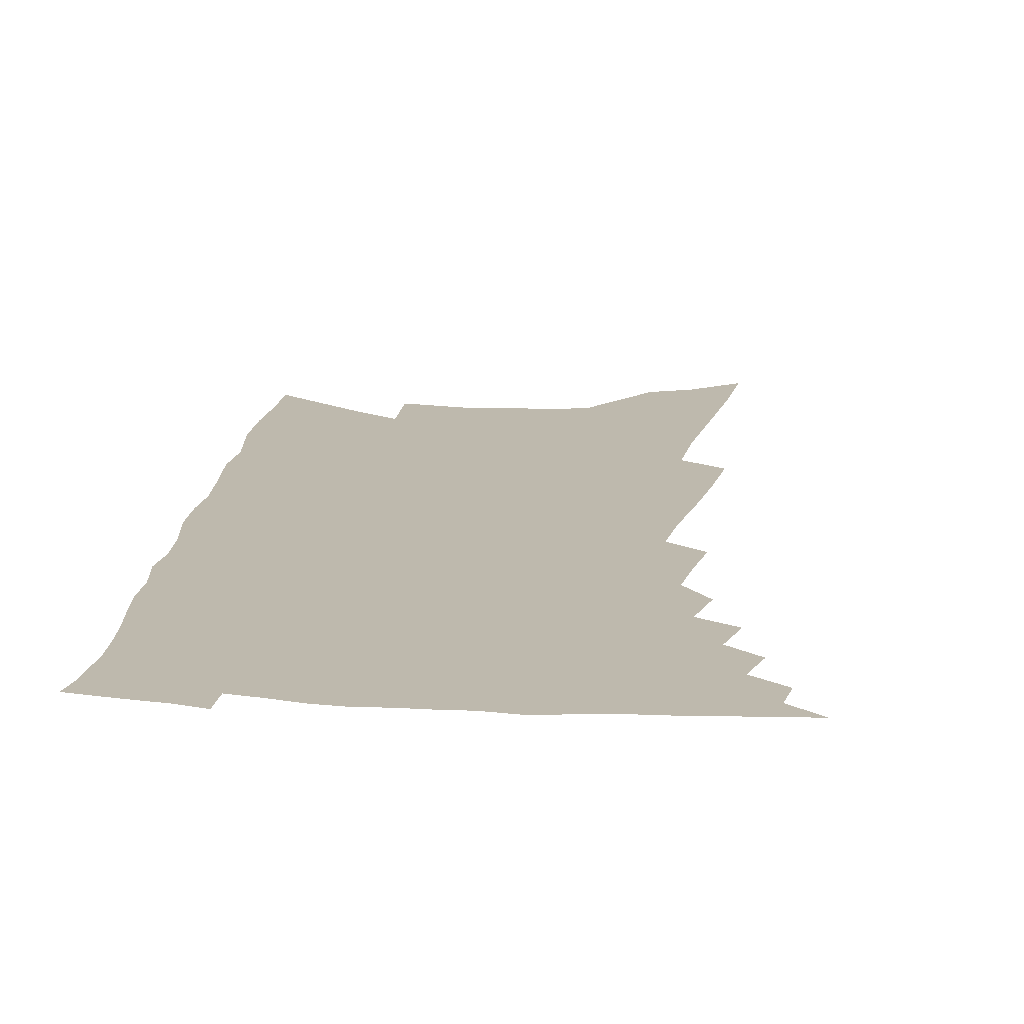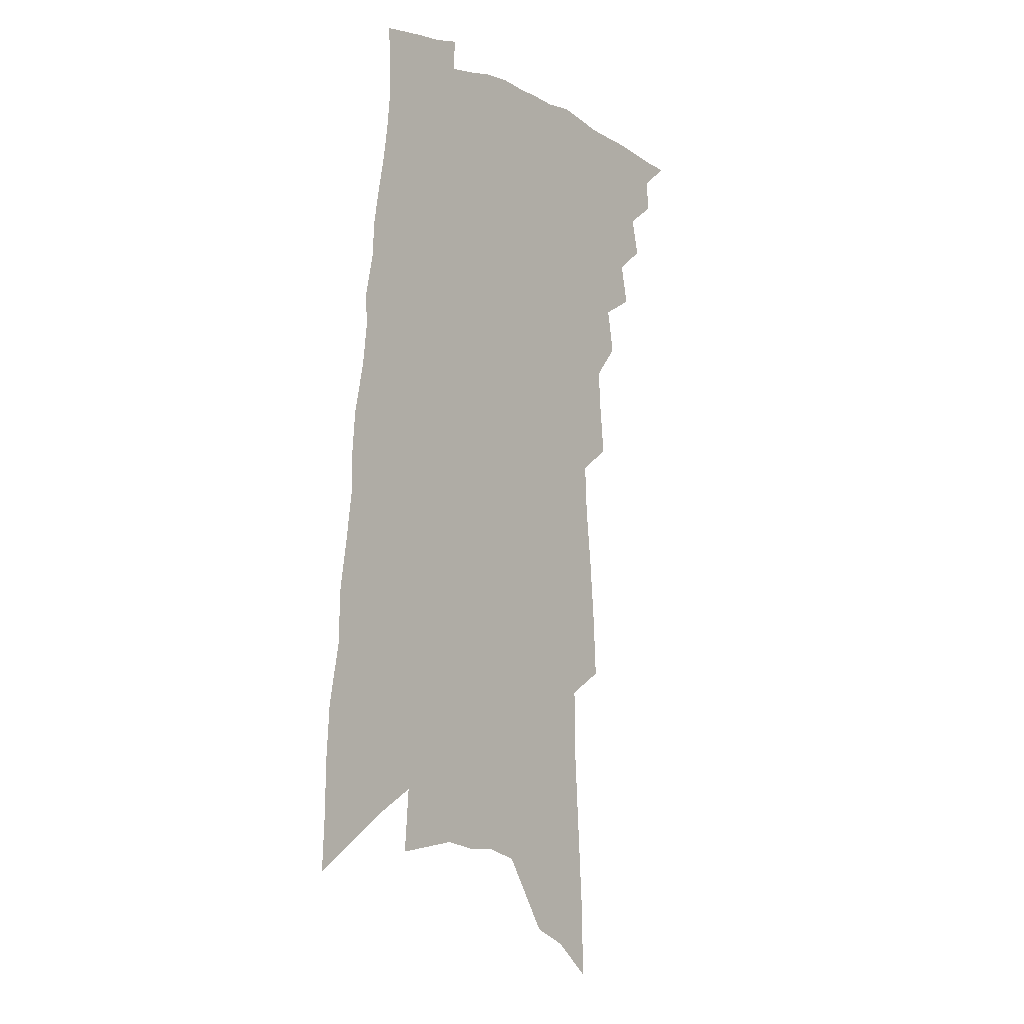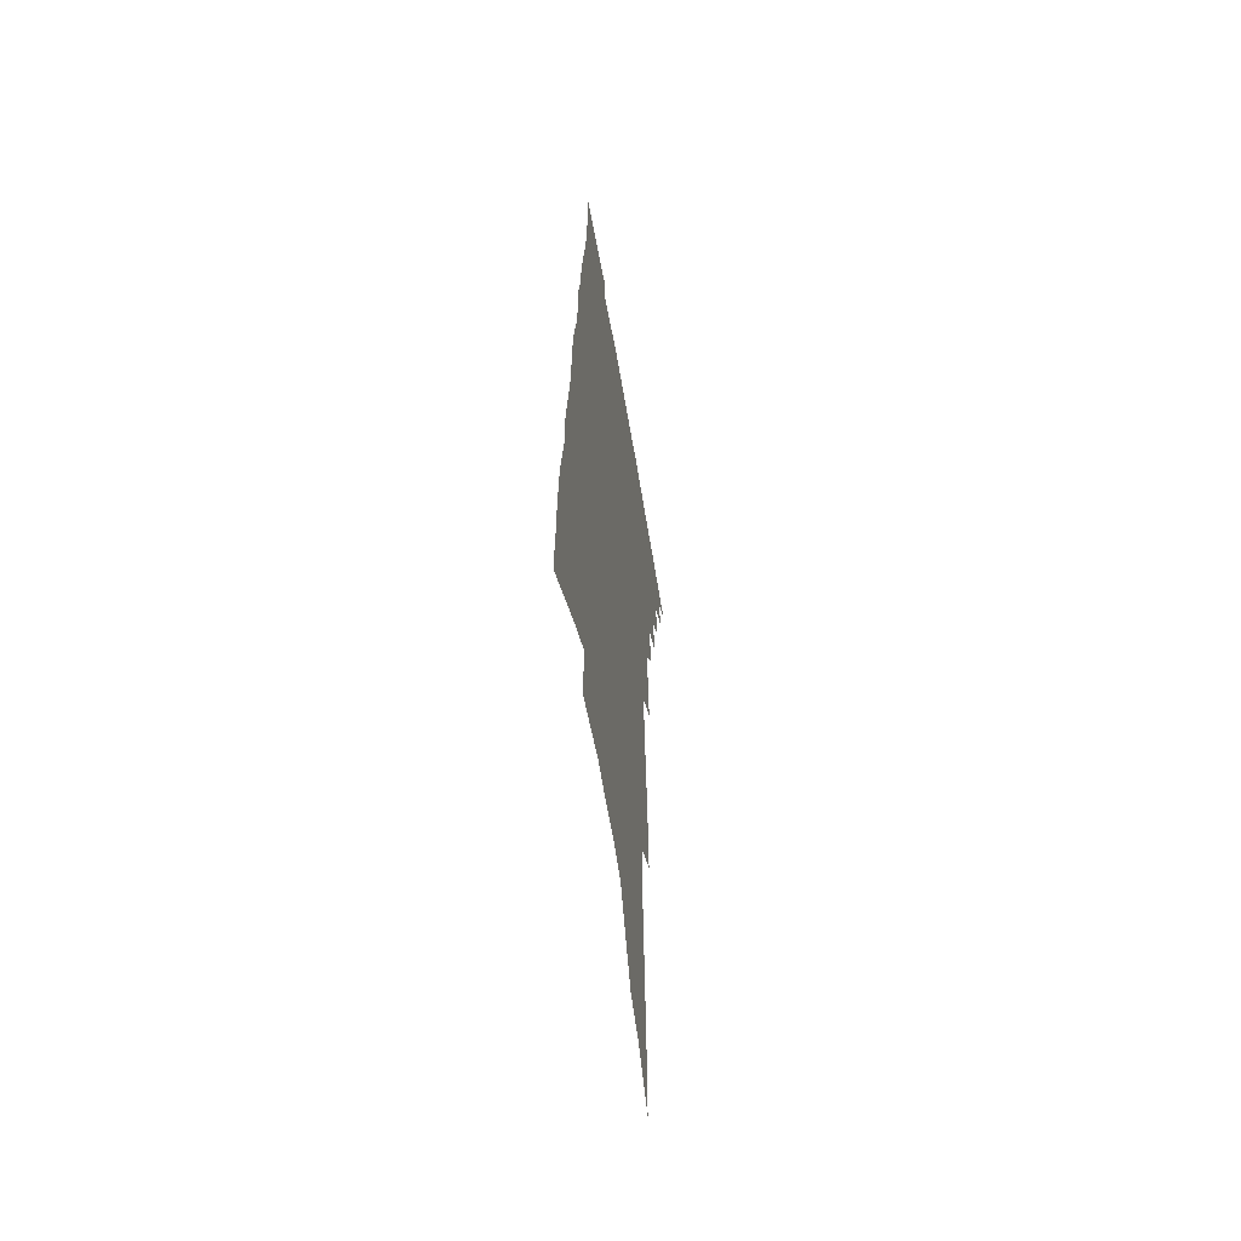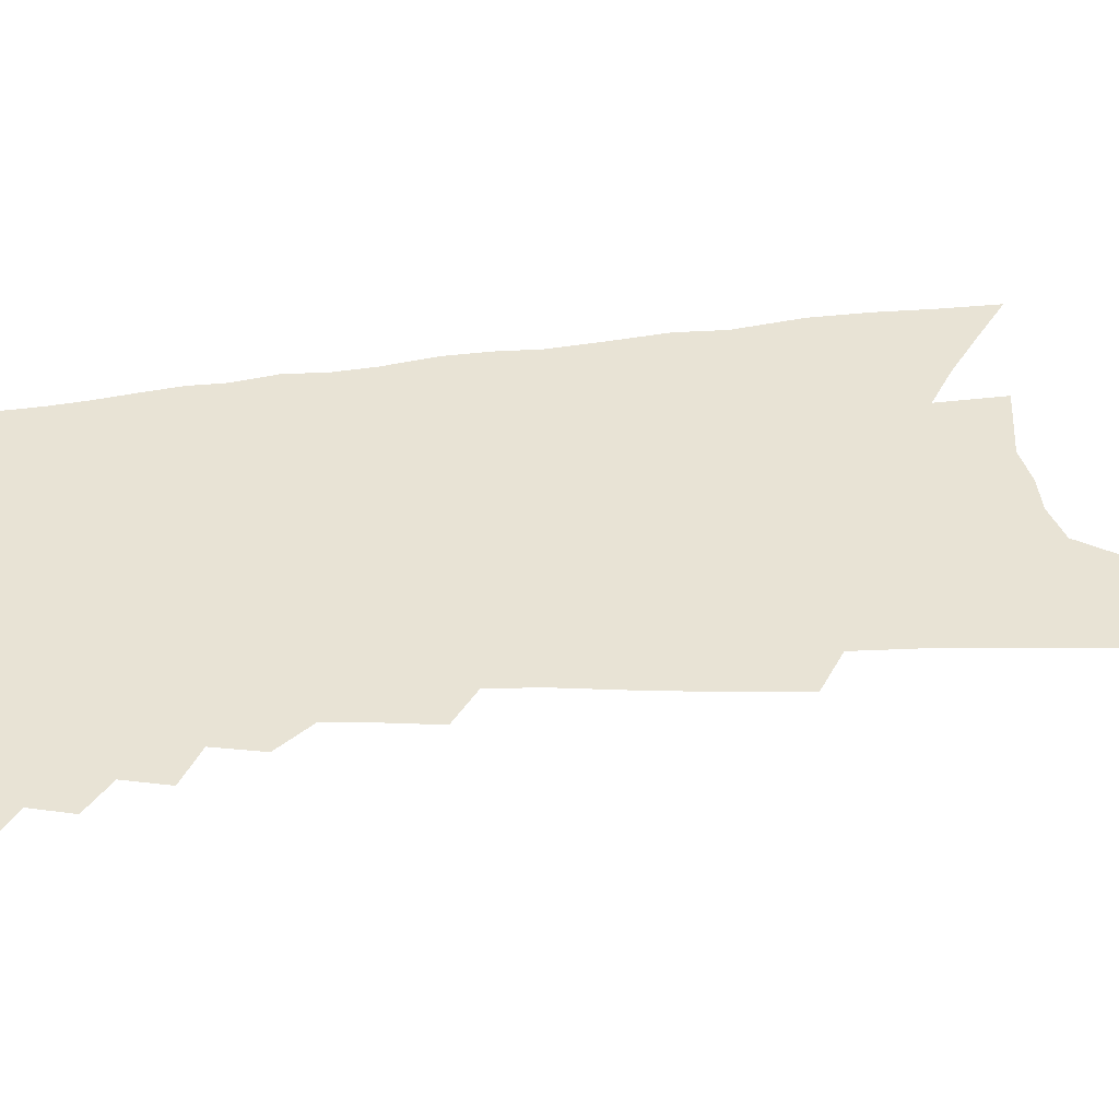
<metadata>
{"format":"obj","ext":"obj","renderer":"f3d","projection":"perspective","resolution":1024,"background":"white","views":[{"elev":15.1,"azim":-169.2,"up":"+Z"},{"elev":-6.9,"azim":129.5,"up":"+Y"},{"elev":-57.4,"azim":99.6,"up":"+Y"},{"elev":41.3,"azim":-93.6,"up":"+Z"}]}
</metadata>
<code>
v 509.9 456.9 0
v 519.5 438.1 0
v 520.5 448.7 0
v 519.5 457.9 0
v 527.6 417.7 0
v 530.6 430.6 0
v 530.5 440.4 0
v 530 449.8 0
v 528.6 459.4 0
v 535.4 395.8 0
v 538.3 409.6 0
v 540.2 421.7 0
v 540.8 432.1 0
v 540.5 441.7 0
v 539.2 451.2 0
v 537.7 461.1 0
v 545 374.1 0
v 547.8 389.3 0
v 549.5 402.2 0
v 550.9 414.3 0
v 551.4 424.6 0
v 550.7 433.5 0
v 549.8 442.8 0
v 548.7 452.1 0
v 547.1 462 0
v 551.5 332.1 0
v 553.3 348.6 0
v 554.3 363.2 0
v 558.5 381.2 0
v 559.5 393.5 0
v 559.8 404.5 0
v 560 414.6 0
v 560.4 424.8 0
v 560.1 434.4 0
v 559.3 443.8 0
v 558 453.3 0
v 556.5 462.9 0
v 557.3 243.5 0
v 558.5 264.6 0
v 560.4 286.2 0
v 562.7 307.4 0
v 563.5 324.2 0
v 564.6 340.2 0
v 566.4 356.4 0
v 567.9 371.2 0
v 568.4 383.1 0
v 569.8 396.2 0
v 570.3 406.9 0
v 570.6 417 0
v 570.3 426.2 0
v 570.3 435.5 0
v 568.7 445 0
v 567.3 454.6 0
v 565.7 465.2 0
v 566.2 128.7 0
v 567 155.9 0
v 568.9 185.9 0
v 570.7 214.2 0
v 571 235.7 0
v 572 257.7 0
v 573 278 0
v 574.3 298 0
v 574.8 314.8 0
v 575 329.6 0
v 576.2 345.9 0
v 577.1 360.2 0
v 578.5 374.7 0
v 578.7 386 0
v 579.1 397.1 0
v 579.9 408.5 0
v 580 418.2 0
v 579.9 427.6 0
v 579.1 436.6 0
v 577.9 446.1 0
v 576.7 455.7 0
v 574.8 467.2 0
v 580.2 141.1 0
v 582.4 174.2 0
v 584.4 205.4 0
v 584.8 228.8 0
v 584.8 248.8 0
v 584.3 266.1 0
v 584.9 285.7 0
v 586.1 305.5 0
v 586.5 321.9 0
v 586.1 334.8 0
v 586.6 349.2 0
v 587.8 364.4 0
v 588 376.3 0
v 588.7 388.8 0
v 589 399.7 0
v 589.2 409.7 0
v 589.3 419.5 0
v 589 428.3 0
v 588.4 437.3 0
v 587.4 446.6 0
v 586.2 456.5 0
v 585.3 466.4 0
v 592.9 147.3 0
v 596 188 0
v 596.6 214.9 0
v 596.9 238.1 0
v 596.4 256.1 0
v 596.4 275.1 0
v 596.6 293.2 0
v 596.4 308.7 0
v 596.4 323.9 0
v 596.9 340 0
v 597.1 353.6 0
v 597.3 366 0
v 597.4 377.8 0
v 597.6 388.5 0
v 597.9 399.8 0
v 598.1 410.3 0
v 598 419.5 0
v 597.9 428.9 0
v 597.5 437.8 0
v 596.8 447 0
v 595.9 456.5 0
v 594.5 467.4 0
v 609 173.8 0
v 608.8 201 0
v 608.3 223.1 0
v 607.6 240.6 0
v 607 258.5 0
v 606.6 274.4 0
v 606.8 297.3 0
v 606.7 313 0
v 606.4 327 0
v 606.4 340.8 0
v 606.5 354.3 0
v 606.6 367.2 0
v 606.7 379.3 0
v 607.1 391.1 0
v 607 400.7 0
v 607.2 411.3 0
v 607 420.2 0
v 606.8 429.2 0
v 606.8 438.2 0
v 606.1 447.4 0
v 605.1 457.4 0
v 603.9 467.9 0
v 620.7 177.7 0
v 619.9 203.6 0
v 619 225.6 0
v 618.4 246 0
v 617.4 260.3 0
v 617 278.5 0
v 616.7 298.8 0
v 616.4 312.9 0
v 616.1 329.6 0
v 615.9 343.1 0
v 615.8 355.5 0
v 615.8 367.8 0
v 615.8 380.3 0
v 615.8 391.6 0
v 615.8 401.2 0
v 615.8 411.2 0
v 616.1 420.9 0
v 616 429.7 0
v 615.9 438.5 0
v 615.5 447.4 0
v 614.8 456.9 0
v 613.1 469.1 0
v 632.3 178.3 0
v 630.9 205.5 0
v 629.7 230.6 0
v 628.9 246.7 0
v 627.9 265.6 0
v 627.1 280.1 0
v 626.7 298 0
v 626.1 313.3 0
v 625.7 328.8 0
v 625.2 343.4 0
v 625.2 353.9 0
v 624.8 369.1 0
v 624.7 380.5 0
v 624.6 390.9 0
v 624.6 401.6 0
v 624.6 411.5 0
v 624.7 420.9 0
v 624.8 430 0
v 624.9 438.7 0
v 624.6 447.6 0
v 623.8 457.8 0
v 622.7 468.7 0
v 643.8 180.9 0
v 642 206.8 0
v 641 226.4 0
v 639.5 246.8 0
v 638.5 263.4 0
v 637.1 284.9 0
v 636.5 299 0
v 635.8 313.6 0
v 635.2 328 0
v 634.5 343.2 0
v 634.3 355.1 0
v 633.9 368.2 0
v 633.6 379.7 0
v 633.5 390.6 0
v 633.2 401.7 0
v 633.2 411.5 0
v 633.2 421.1 0
v 633.4 429.9 0
v 633.6 438.7 0
v 633.6 447.7 0
v 633.6 456.8 0
v 633.2 466.8 0
v 655.5 179.7 0
v 653.6 203.6 0
v 651.9 225.1 0
v 650.3 245 0
v 649.1 262.8 0
v 648 280.2 0
v 646.5 297.8 0
v 645.7 312.4 0
v 645 326.8 0
v 644.2 340.9 0
v 644.4 351.9 0
v 643.1 367.1 0
v 642.7 378.5 0
v 642.5 389.4 0
v 642.5 399.8 0
v 642 410.8 0
v 642 420.2 0
v 642.2 429.1 0
v 642.3 438.9 0
v 642.5 447.4 0
v 642.9 456.1 0
v 642.9 465.5 0
v 642.4 476.2 0
v 667.3 178.4 0
v 665.5 199.8 0
v 664.1 219.6 0
v 662.1 240.2 0
v 660.3 259.2 0
v 658.4 278.4 0
v 657 294.9 0
v 655.8 310.6 0
v 655.1 324.5 0
v 654.6 337.7 0
v 653.8 351.2 0
v 652.9 364.4 0
v 652.5 376 0
v 652.2 387 0
v 651.3 399.2 0
v 651.1 409.4 0
v 650.7 419.9 0
v 650.8 428.9 0
v 650.8 438.5 0
v 651.2 447 0
v 651.7 455.6 0
v 652.2 464.1 0
v 652.1 474.2 0
v 678.8 192.4 0
v 676.5 214.1 0
v 674 235.4 0
v 672.3 253.9 0
v 670.8 271.5 0
v 668.8 289.3 0
v 667.1 305.6 0
v 666.1 320.1 0
v 665.4 333.9 0
v 664.4 347.5 0
v 663.6 360.3 0
v 662.7 373 0
v 661.7 385.5 0
v 660.5 397.6 0
v 660.4 407.9 0
v 660 418.1 0
v 659.8 427.9 0
v 659.3 438.1 0
v 659.7 446.5 0
v 660.2 455.1 0
v 660.7 463.5 0
v 661 473.4 0
v 693 183.2 0
v 690.3 205.6 0
v 688.2 225.8 0
v 686.1 245.1 0
v 684.5 262.9 0
v 681.6 281.9 0
v 680.6 297.4 0
v 678.2 314.1 0
v 677.9 327.6 0
v 676.5 341.8 0
v 674.2 356.7 0
v 674.1 368.6 0
v 672.9 381.2 0
v 672.5 392.7 0
v 670.5 405.3 0
v 669.6 416.4 0
v 668.9 426.9 0
v 668.7 436.6 0
v 668.1 446.3 0
v 668.7 454.5 0
v 668.9 462.8 0
v 669.6 472.4 0
v 707.9 173.3 0
v 706.8 192.3 0
v 706.4 209.9 0
v 705.1 228.4 0
v 700.9 250.3 0
v 700.7 265.9 0
v 697.8 284.4 0
v 695.4 301.4 0
v 695.3 315.1 0
v 694 329.6 0
v 690.4 346.3 0
v 688.7 360.3 0
v 689 371.9 0
v 685.9 386.3 0
v 685.3 397.9 0
v 683.1 410.5 0
v 680.7 422.9 0
v 678.9 434.3 0
v 677.8 444.7 0
v 677.7 453.8 0
v 677.6 462.7 0
v 678.6 471.3 0
f 3 4 1
f 6 7 2
f 2 7 3
f 7 8 3
f 3 8 4
f 8 9 4
f 11 12 5
f 5 12 6
f 12 13 6
f 6 13 7
f 13 14 7
f 7 14 8
f 14 15 8
f 8 15 9
f 15 16 9
f 18 19 10
f 10 19 11
f 19 20 11
f 11 20 12
f 20 21 12
f 12 21 13
f 21 22 13
f 13 22 14
f 22 23 14
f 14 23 15
f 23 24 15
f 15 24 16
f 24 25 16
f 28 29 17
f 17 29 18
f 29 30 18
f 18 30 19
f 30 31 19
f 19 31 20
f 31 32 20
f 20 32 21
f 32 33 21
f 21 33 22
f 33 34 22
f 22 34 23
f 34 35 23
f 23 35 24
f 35 36 24
f 24 36 25
f 36 37 25
f 42 43 26
f 26 43 27
f 43 44 27
f 27 44 28
f 44 45 28
f 28 45 29
f 45 46 29
f 29 46 30
f 46 47 30
f 30 47 31
f 47 48 31
f 31 48 32
f 48 49 32
f 32 49 33
f 49 50 33
f 33 50 34
f 50 51 34
f 34 51 35
f 51 52 35
f 35 52 36
f 52 53 36
f 36 53 37
f 53 54 37
f 59 60 38
f 38 60 39
f 60 61 39
f 39 61 40
f 61 62 40
f 40 62 41
f 62 63 41
f 41 63 42
f 63 64 42
f 42 64 43
f 64 65 43
f 43 65 44
f 65 66 44
f 44 66 45
f 66 67 45
f 45 67 46
f 67 68 46
f 46 68 47
f 68 69 47
f 47 69 48
f 69 70 48
f 48 70 49
f 70 71 49
f 49 71 50
f 71 72 50
f 50 72 51
f 72 73 51
f 51 73 52
f 73 74 52
f 52 74 53
f 74 75 53
f 53 75 54
f 75 76 54
f 55 77 56
f 77 78 56
f 56 78 57
f 78 79 57
f 57 79 58
f 79 80 58
f 58 80 59
f 80 81 59
f 59 81 60
f 81 82 60
f 60 82 61
f 82 83 61
f 61 83 62
f 83 84 62
f 62 84 63
f 84 85 63
f 63 85 64
f 85 86 64
f 64 86 65
f 86 87 65
f 65 87 66
f 87 88 66
f 66 88 67
f 88 89 67
f 67 89 68
f 89 90 68
f 68 90 69
f 90 91 69
f 69 91 70
f 91 92 70
f 70 92 71
f 92 93 71
f 71 93 72
f 93 94 72
f 72 94 73
f 94 95 73
f 73 95 74
f 95 96 74
f 74 96 75
f 96 97 75
f 75 97 76
f 97 98 76
f 77 99 78
f 99 100 78
f 78 100 79
f 100 101 79
f 79 101 80
f 101 102 80
f 80 102 81
f 102 103 81
f 81 103 82
f 103 104 82
f 82 104 83
f 104 105 83
f 83 105 84
f 105 106 84
f 84 106 85
f 106 107 85
f 85 107 86
f 107 108 86
f 86 108 87
f 108 109 87
f 87 109 88
f 109 110 88
f 88 110 89
f 110 111 89
f 89 111 90
f 111 112 90
f 90 112 91
f 112 113 91
f 91 113 92
f 113 114 92
f 92 114 93
f 114 115 93
f 93 115 94
f 115 116 94
f 94 116 95
f 116 117 95
f 95 117 96
f 117 118 96
f 96 118 97
f 118 119 97
f 97 119 98
f 119 120 98
f 99 121 100
f 121 122 100
f 100 122 101
f 122 123 101
f 101 123 102
f 123 124 102
f 102 124 103
f 124 125 103
f 103 125 104
f 125 126 104
f 104 126 105
f 126 127 105
f 105 127 106
f 127 128 106
f 106 128 107
f 128 129 107
f 107 129 108
f 129 130 108
f 108 130 109
f 130 131 109
f 109 131 110
f 131 132 110
f 110 132 111
f 132 133 111
f 111 133 112
f 133 134 112
f 112 134 113
f 134 135 113
f 113 135 114
f 135 136 114
f 114 136 115
f 136 137 115
f 115 137 116
f 137 138 116
f 116 138 117
f 138 139 117
f 117 139 118
f 139 140 118
f 118 140 119
f 140 141 119
f 119 141 120
f 141 142 120
f 121 143 122
f 143 144 122
f 122 144 123
f 144 145 123
f 123 145 124
f 145 146 124
f 124 146 125
f 146 147 125
f 125 147 126
f 147 148 126
f 126 148 127
f 148 149 127
f 127 149 128
f 149 150 128
f 128 150 129
f 150 151 129
f 129 151 130
f 151 152 130
f 130 152 131
f 152 153 131
f 131 153 132
f 153 154 132
f 132 154 133
f 154 155 133
f 133 155 134
f 155 156 134
f 134 156 135
f 156 157 135
f 135 157 136
f 157 158 136
f 136 158 137
f 158 159 137
f 137 159 138
f 159 160 138
f 138 160 139
f 160 161 139
f 139 161 140
f 161 162 140
f 140 162 141
f 162 163 141
f 141 163 142
f 163 164 142
f 143 165 144
f 165 166 144
f 144 166 145
f 166 167 145
f 145 167 146
f 167 168 146
f 146 168 147
f 168 169 147
f 147 169 148
f 169 170 148
f 148 170 149
f 170 171 149
f 149 171 150
f 171 172 150
f 150 172 151
f 172 173 151
f 151 173 152
f 173 174 152
f 152 174 153
f 174 175 153
f 153 175 154
f 175 176 154
f 154 176 155
f 176 177 155
f 155 177 156
f 177 178 156
f 156 178 157
f 178 179 157
f 157 179 158
f 179 180 158
f 158 180 159
f 180 181 159
f 159 181 160
f 181 182 160
f 160 182 161
f 182 183 161
f 161 183 162
f 183 184 162
f 162 184 163
f 184 185 163
f 163 185 164
f 185 186 164
f 165 187 166
f 187 188 166
f 166 188 167
f 188 189 167
f 167 189 168
f 189 190 168
f 168 190 169
f 190 191 169
f 169 191 170
f 191 192 170
f 170 192 171
f 192 193 171
f 171 193 172
f 193 194 172
f 172 194 173
f 194 195 173
f 173 195 174
f 195 196 174
f 174 196 175
f 196 197 175
f 175 197 176
f 197 198 176
f 176 198 177
f 198 199 177
f 177 199 178
f 199 200 178
f 178 200 179
f 200 201 179
f 179 201 180
f 201 202 180
f 180 202 181
f 202 203 181
f 181 203 182
f 203 204 182
f 182 204 183
f 204 205 183
f 183 205 184
f 205 206 184
f 184 206 185
f 206 207 185
f 185 207 186
f 207 208 186
f 187 209 188
f 209 210 188
f 188 210 189
f 210 211 189
f 189 211 190
f 211 212 190
f 190 212 191
f 212 213 191
f 191 213 192
f 213 214 192
f 192 214 193
f 214 215 193
f 193 215 194
f 215 216 194
f 194 216 195
f 216 217 195
f 195 217 196
f 217 218 196
f 196 218 197
f 218 219 197
f 197 219 198
f 219 220 198
f 198 220 199
f 220 221 199
f 199 221 200
f 221 222 200
f 200 222 201
f 222 223 201
f 201 223 202
f 223 224 202
f 202 224 203
f 224 225 203
f 203 225 204
f 225 226 204
f 204 226 205
f 226 227 205
f 205 227 206
f 227 228 206
f 206 228 207
f 228 229 207
f 207 229 208
f 229 230 208
f 209 232 210
f 232 233 210
f 210 233 211
f 233 234 211
f 211 234 212
f 234 235 212
f 212 235 213
f 235 236 213
f 213 236 214
f 236 237 214
f 214 237 215
f 237 238 215
f 215 238 216
f 238 239 216
f 216 239 217
f 239 240 217
f 217 240 218
f 240 241 218
f 218 241 219
f 241 242 219
f 219 242 220
f 242 243 220
f 220 243 221
f 243 244 221
f 221 244 222
f 244 245 222
f 222 245 223
f 245 246 223
f 223 246 224
f 246 247 224
f 224 247 225
f 247 248 225
f 225 248 226
f 248 249 226
f 226 249 227
f 249 250 227
f 227 250 228
f 250 251 228
f 228 251 229
f 251 252 229
f 229 252 230
f 252 253 230
f 230 253 231
f 253 254 231
f 233 255 234
f 255 256 234
f 234 256 235
f 256 257 235
f 235 257 236
f 257 258 236
f 236 258 237
f 258 259 237
f 237 259 238
f 259 260 238
f 238 260 239
f 260 261 239
f 239 261 240
f 261 262 240
f 240 262 241
f 262 263 241
f 241 263 242
f 263 264 242
f 242 264 243
f 264 265 243
f 243 265 244
f 265 266 244
f 244 266 245
f 266 267 245
f 245 267 246
f 267 268 246
f 246 268 247
f 268 269 247
f 247 269 248
f 269 270 248
f 248 270 249
f 270 271 249
f 249 271 250
f 271 272 250
f 250 272 251
f 272 273 251
f 251 273 252
f 273 274 252
f 252 274 253
f 274 275 253
f 253 275 254
f 275 276 254
f 255 277 256
f 277 278 256
f 256 278 257
f 278 279 257
f 257 279 258
f 279 280 258
f 258 280 259
f 280 281 259
f 259 281 260
f 281 282 260
f 260 282 261
f 282 283 261
f 261 283 262
f 283 284 262
f 262 284 263
f 284 285 263
f 263 285 264
f 285 286 264
f 264 286 265
f 286 287 265
f 265 287 266
f 287 288 266
f 266 288 267
f 288 289 267
f 267 289 268
f 289 290 268
f 268 290 269
f 290 291 269
f 269 291 270
f 291 292 270
f 270 292 271
f 292 293 271
f 271 293 272
f 293 294 272
f 272 294 273
f 294 295 273
f 273 295 274
f 295 296 274
f 274 296 275
f 296 297 275
f 275 297 276
f 297 298 276
f 277 299 278
f 299 300 278
f 278 300 279
f 300 301 279
f 279 301 280
f 301 302 280
f 280 302 281
f 302 303 281
f 281 303 282
f 303 304 282
f 282 304 283
f 304 305 283
f 283 305 284
f 305 306 284
f 284 306 285
f 306 307 285
f 285 307 286
f 307 308 286
f 286 308 287
f 308 309 287
f 287 309 288
f 309 310 288
f 288 310 289
f 310 311 289
f 289 311 290
f 311 312 290
f 290 312 291
f 312 313 291
f 291 313 292
f 313 314 292
f 292 314 293
f 314 315 293
f 293 315 294
f 315 316 294
f 294 316 295
f 316 317 295
f 295 317 296
f 317 318 296
f 296 318 297
f 318 319 297
f 297 319 298
f 319 320 298

</code>
